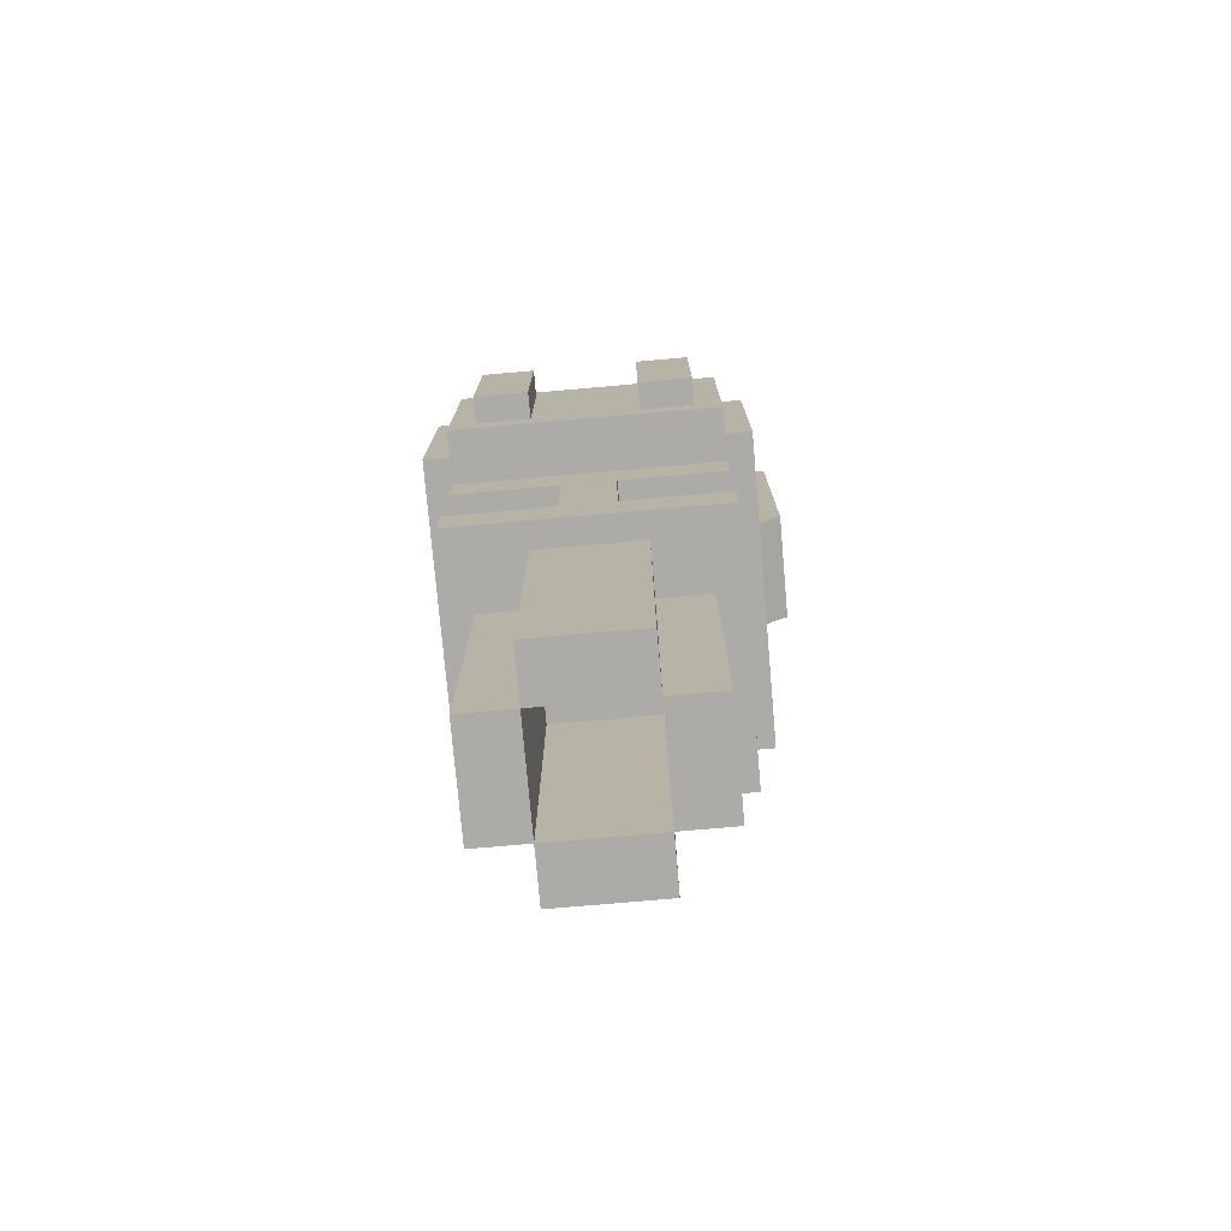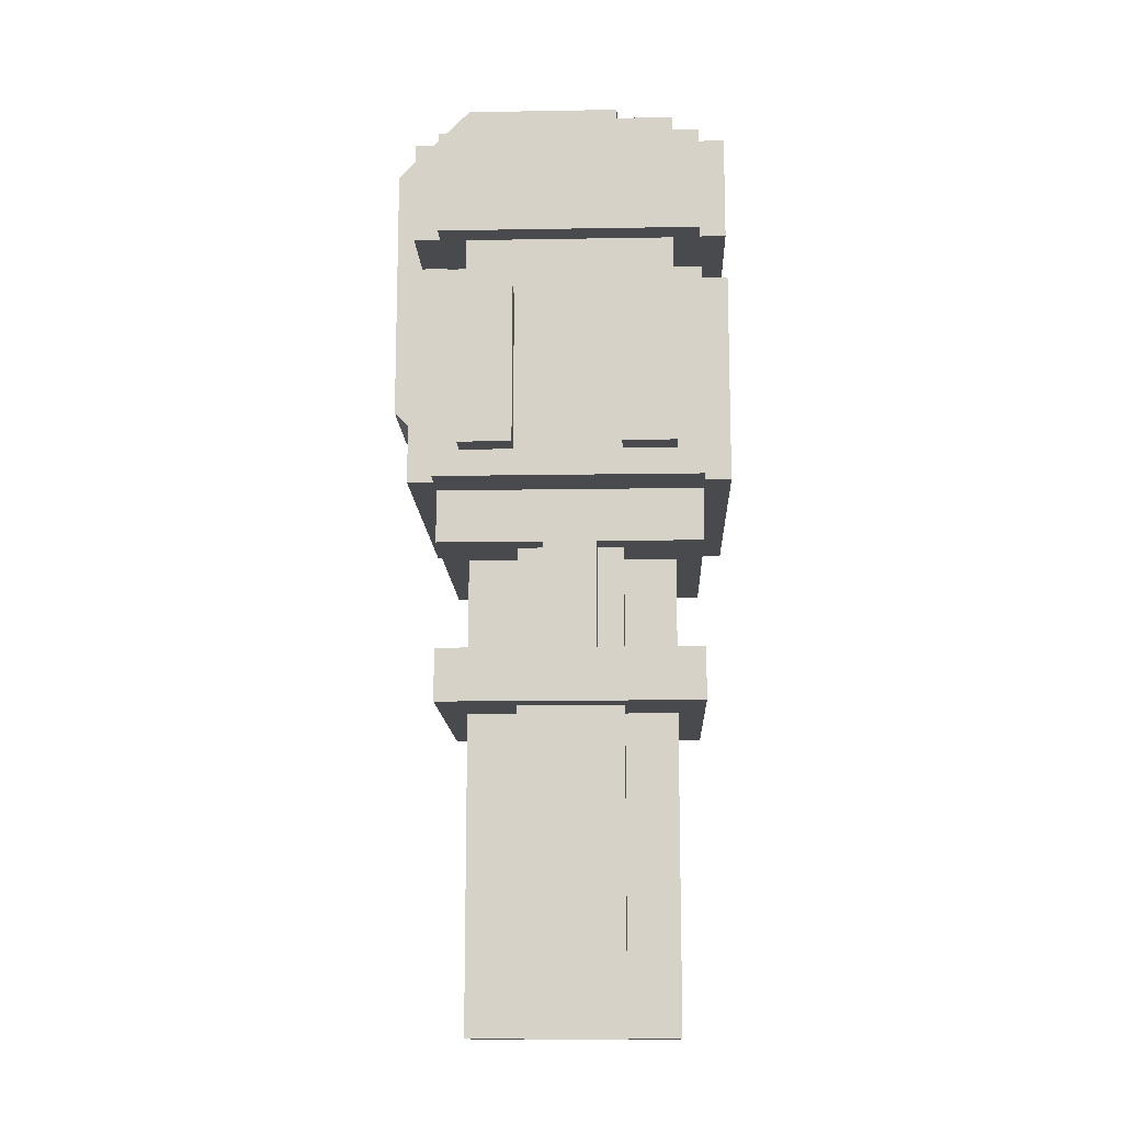
<metadata>
{"format":"obj","ext":"obj","renderer":"f3d","projection":"perspective","resolution":1024,"background":"white","views":[{"elev":-76.4,"azim":95.0,"up":"+Z"},{"elev":-13.4,"azim":-87.8,"up":"+Z"}]}
</metadata>
<code>
v 0.2188 0.7188 0.1562
v -0.2188 0.7188 0.1562
v -0.2188 0.4062 0.1562
v 0.2188 0.4062 0.1562
v -0.2188 0.7188 -0.09375
v 0.2188 0.7188 -0.09375
v 0.2188 0.4062 -0.09375
v -0.2188 0.4062 -0.09375
v 0.2188 0.7188 -0.09375
v 0.2188 0.7188 0.1562
v 0.2188 0.4062 0.1562
v 0.2188 0.4062 -0.09375
v 0.2188 0.4062 0.1562
v -0.2188 0.4062 0.1562
v -0.2188 0.4062 -0.09375
v 0.2188 0.4062 -0.09375
v -0.2188 0.7188 0.1562
v -0.2188 0.7188 -0.09375
v -0.2188 0.4062 -0.09375
v -0.2188 0.4062 0.1562
v 0.2188 0.7188 -0.09375
v -0.2188 0.7188 -0.09375
v -0.2188 0.7188 0.1562
v 0.2188 0.7188 0.1562
f 1 3 4
f 1 2 3
f 5 7 8
f 5 6 7
f 9 11 12
f 9 10 11
f 13 15 16
f 13 14 15
f 17 19 20
f 17 18 19
f 21 23 24
f 21 22 23
v 0.1875 0.4375 0.155
v -0.1875 0.4375 0.155
v -0.1875 0.375 0.155
v 0.1875 0.375 0.155
v -0.1875 0.4375 -0.0925
v 0.1875 0.4375 -0.0925
v 0.1875 0.375 -0.0925
v -0.1875 0.375 -0.0925
v 0.1875 0.4375 -0.0925
v 0.1875 0.4375 0.155
v 0.1875 0.375 0.155
v 0.1875 0.375 -0.0925
v 0.1875 0.375 0.155
v -0.1875 0.375 0.155
v -0.1875 0.375 -0.0925
v 0.1875 0.375 -0.0925
v -0.1875 0.4375 0.155
v -0.1875 0.4375 -0.0925
v -0.1875 0.375 -0.0925
v -0.1875 0.375 0.155
v 0.1875 0.4375 -0.0925
v -0.1875 0.4375 -0.0925
v -0.1875 0.4375 0.155
v 0.1875 0.4375 0.155
f 25 27 28
f 25 26 27
f 29 31 32
f 29 30 31
f 33 35 36
f 33 34 35
f 37 39 40
f 37 38 39
f 41 43 44
f 41 42 43
f 45 47 48
f 45 46 47
v 0.1875 0.75 0.155
v -0.1875 0.75 0.155
v -0.1875 0.6875 0.155
v 0.1875 0.6875 0.155
v -0.1875 0.75 -0.0925
v 0.1875 0.75 -0.0925
v 0.1875 0.6875 -0.0925
v -0.1875 0.6875 -0.0925
v 0.1875 0.75 -0.0925
v 0.1875 0.75 0.155
v 0.1875 0.6875 0.155
v 0.1875 0.6875 -0.0925
v 0.1875 0.6875 0.155
v -0.1875 0.6875 0.155
v -0.1875 0.6875 -0.0925
v 0.1875 0.6875 -0.0925
v -0.1875 0.75 0.155
v -0.1875 0.75 -0.0925
v -0.1875 0.6875 -0.0925
v -0.1875 0.6875 0.155
v 0.1875 0.75 -0.0925
v -0.1875 0.75 -0.0925
v -0.1875 0.75 0.155
v 0.1875 0.75 0.155
f 49 51 52
f 49 50 51
f 53 55 56
f 53 54 55
f 57 59 60
f 57 58 59
f 61 63 64
f 61 62 63
f 65 67 68
f 65 66 67
f 69 71 72
f 69 70 71
v 0.1562 0.7188 -0.09375
v -0.1562 0.7188 -0.09375
v -0.1562 0.4062 -0.09375
v 0.1562 0.4062 -0.09375
v -0.1562 0.7188 -0.1562
v 0.1562 0.7188 -0.1562
v 0.1562 0.4062 -0.1562
v -0.1562 0.4062 -0.1562
v 0.1562 0.7188 -0.1562
v 0.1562 0.7188 -0.09375
v 0.1562 0.4062 -0.09375
v 0.1562 0.4062 -0.1562
v 0.1562 0.4062 -0.09375
v -0.1562 0.4062 -0.09375
v -0.1562 0.4062 -0.1562
v 0.1562 0.4062 -0.1562
v -0.1562 0.7188 -0.09375
v -0.1562 0.7188 -0.1562
v -0.1562 0.4062 -0.1562
v -0.1562 0.4062 -0.09375
v 0.1562 0.7188 -0.1562
v -0.1562 0.7188 -0.1562
v -0.1562 0.7188 -0.09375
v 0.1562 0.7188 -0.09375
f 73 75 76
f 73 74 75
f 77 79 80
f 77 78 79
f 81 83 84
f 81 82 83
f 85 87 88
f 85 86 87
f 89 91 92
f 89 90 91
f 93 95 96
f 93 94 95
v 0.0625 0.6875 -0.1562
v -0.0625 0.6875 -0.1562
v -0.0625 0.625 -0.1562
v 0.0625 0.625 -0.1562
v -0.0625 0.6875 -0.7188
v 0.0625 0.6875 -0.7188
v 0.0625 0.625 -0.7188
v -0.0625 0.625 -0.7188
v 0.0625 0.6875 -0.7188
v 0.0625 0.6875 -0.1562
v 0.0625 0.625 -0.1562
v 0.0625 0.625 -0.7188
v 0.0625 0.625 -0.1562
v -0.0625 0.625 -0.1562
v -0.0625 0.625 -0.7188
v 0.0625 0.625 -0.7188
v -0.0625 0.6875 -0.1562
v -0.0625 0.6875 -0.7188
v -0.0625 0.625 -0.7188
v -0.0625 0.625 -0.1562
v 0.0625 0.6875 -0.7188
v -0.0625 0.6875 -0.7188
v -0.0625 0.6875 -0.1562
v 0.0625 0.6875 -0.1562
f 97 99 100
f 97 98 99
f 101 103 104
f 101 102 103
f 105 107 108
f 105 106 107
f 109 111 112
f 109 110 111
f 113 115 116
f 113 114 115
f 117 119 120
f 117 118 119
v 0.0625 0.5 -0.1562
v -0.0625 0.5 -0.1562
v -0.0625 0.4375 -0.1562
v 0.0625 0.4375 -0.1562
v -0.0625 0.5 -0.7188
v 0.0625 0.5 -0.7188
v 0.0625 0.4375 -0.7188
v -0.0625 0.4375 -0.7188
v 0.0625 0.5 -0.7188
v 0.0625 0.5 -0.1562
v 0.0625 0.4375 -0.1562
v 0.0625 0.4375 -0.7188
v 0.0625 0.4375 -0.1562
v -0.0625 0.4375 -0.1562
v -0.0625 0.4375 -0.7188
v 0.0625 0.4375 -0.7188
v -0.0625 0.5 -0.1562
v -0.0625 0.5 -0.7188
v -0.0625 0.4375 -0.7188
v -0.0625 0.4375 -0.1562
v 0.0625 0.5 -0.7188
v -0.0625 0.5 -0.7188
v -0.0625 0.5 -0.1562
v 0.0625 0.5 -0.1562
f 121 123 124
f 121 122 123
f 125 127 128
f 125 126 127
f 129 131 132
f 129 130 131
f 133 135 136
f 133 134 135
f 137 139 140
f 137 138 139
f 141 143 144
f 141 142 143
v 0.125 0.625 -0.1562
v 0.0625 0.625 -0.1562
v 0.0625 0.5 -0.1562
v 0.125 0.5 -0.1562
v 0.0625 0.625 -0.7188
v 0.125 0.625 -0.7188
v 0.125 0.5 -0.7188
v 0.0625 0.5 -0.7188
v 0.125 0.625 -0.7188
v 0.125 0.625 -0.1562
v 0.125 0.5 -0.1562
v 0.125 0.5 -0.7188
v 0.125 0.5 -0.1562
v 0.0625 0.5 -0.1562
v 0.0625 0.5 -0.7188
v 0.125 0.5 -0.7188
v 0.0625 0.625 -0.1562
v 0.0625 0.625 -0.7188
v 0.0625 0.5 -0.7188
v 0.0625 0.5 -0.1562
v 0.125 0.625 -0.7188
v 0.0625 0.625 -0.7188
v 0.0625 0.625 -0.1562
v 0.125 0.625 -0.1562
f 145 147 148
f 145 146 147
f 149 151 152
f 149 150 151
f 153 155 156
f 153 154 155
f 157 159 160
f 157 158 159
f 161 163 164
f 161 162 163
f 165 167 168
f 165 166 167
v -0.0625 0.625 -0.1562
v -0.125 0.625 -0.1562
v -0.125 0.5 -0.1562
v -0.0625 0.5 -0.1562
v -0.125 0.625 -0.7188
v -0.0625 0.625 -0.7188
v -0.0625 0.5 -0.7188
v -0.125 0.5 -0.7188
v -0.0625 0.625 -0.7188
v -0.0625 0.625 -0.1562
v -0.0625 0.5 -0.1562
v -0.0625 0.5 -0.7188
v -0.0625 0.5 -0.1562
v -0.125 0.5 -0.1562
v -0.125 0.5 -0.7188
v -0.0625 0.5 -0.7188
v -0.125 0.625 -0.1562
v -0.125 0.625 -0.7188
v -0.125 0.5 -0.7188
v -0.125 0.5 -0.1562
v -0.0625 0.625 -0.7188
v -0.125 0.625 -0.7188
v -0.125 0.625 -0.1562
v -0.0625 0.625 -0.1562
f 169 171 172
f 169 170 171
f 173 175 176
f 173 174 175
f 177 179 180
f 177 178 179
f 181 183 184
f 181 182 183
f 185 187 188
f 185 186 187
f 189 191 192
f 189 190 191
v -0.09375 0.5938 -0.1562
v -0.1562 0.5938 -0.1562
v -0.1562 0.5312 -0.1562
v -0.09375 0.5312 -0.1562
v -0.1562 0.5938 -0.2812
v -0.09375 0.5938 -0.2812
v -0.09375 0.5312 -0.2812
v -0.1562 0.5312 -0.2812
v -0.09375 0.5938 -0.2812
v -0.09375 0.5938 -0.1562
v -0.09375 0.5312 -0.1562
v -0.09375 0.5312 -0.2812
v -0.09375 0.5312 -0.1562
v -0.1562 0.5312 -0.1562
v -0.1562 0.5312 -0.2812
v -0.09375 0.5312 -0.2812
v -0.1562 0.5938 -0.1562
v -0.1562 0.5938 -0.2812
v -0.1562 0.5312 -0.2812
v -0.1562 0.5312 -0.1562
v -0.09375 0.5938 -0.2812
v -0.1562 0.5938 -0.2812
v -0.1562 0.5938 -0.1562
v -0.09375 0.5938 -0.1562
f 193 195 196
f 193 194 195
f 197 199 200
f 197 198 199
f 201 203 204
f 201 202 203
f 205 207 208
f 205 206 207
f 209 211 212
f 209 210 211
f 213 215 216
f 213 214 215
v 0.1562 0.7188 -0.2812
v -0.1562 0.7188 -0.2812
v -0.1562 0.4062 -0.2812
v 0.1562 0.4062 -0.2812
v -0.1562 0.7188 -0.3438
v 0.1562 0.7188 -0.3438
v 0.1562 0.4062 -0.3438
v -0.1562 0.4062 -0.3438
v 0.1562 0.7188 -0.3438
v 0.1562 0.7188 -0.2812
v 0.1562 0.4062 -0.2812
v 0.1562 0.4062 -0.3438
v 0.1562 0.4062 -0.2812
v -0.1562 0.4062 -0.2812
v -0.1562 0.4062 -0.3438
v 0.1562 0.4062 -0.3438
v -0.1562 0.7188 -0.2812
v -0.1562 0.7188 -0.3438
v -0.1562 0.4062 -0.3438
v -0.1562 0.4062 -0.2812
v 0.1562 0.7188 -0.3438
v -0.1562 0.7188 -0.3438
v -0.1562 0.7188 -0.2812
v 0.1562 0.7188 -0.2812
f 217 219 220
f 217 218 219
f 221 223 224
f 221 222 223
f 225 227 228
f 225 226 227
f 229 231 232
f 229 230 231
f 233 235 236
f 233 234 235
f 237 239 240
f 237 238 239
v 0.1562 0.5938 -0.1562
v 0.09375 0.5938 -0.1562
v 0.09375 0.5312 -0.1562
v 0.1562 0.5312 -0.1562
v 0.09375 0.5938 -0.2812
v 0.1562 0.5938 -0.2812
v 0.1562 0.5312 -0.2812
v 0.09375 0.5312 -0.2812
v 0.1562 0.5938 -0.2812
v 0.1562 0.5938 -0.1562
v 0.1562 0.5312 -0.1562
v 0.1562 0.5312 -0.2812
v 0.1562 0.5312 -0.1562
v 0.09375 0.5312 -0.1562
v 0.09375 0.5312 -0.2812
v 0.1562 0.5312 -0.2812
v 0.09375 0.5938 -0.1562
v 0.09375 0.5938 -0.2812
v 0.09375 0.5312 -0.2812
v 0.09375 0.5312 -0.1562
v 0.1562 0.5938 -0.2812
v 0.09375 0.5938 -0.2812
v 0.09375 0.5938 -0.1562
v 0.1562 0.5938 -0.1562
f 241 243 244
f 241 242 243
f 245 247 248
f 245 246 247
f 249 251 252
f 249 250 251
f 253 255 256
f 253 254 255
f 257 259 260
f 257 258 259
f 261 263 264
f 261 262 263
v 0.1562 0.6875 0.2188
v -0.1562 0.6875 0.2188
v -0.1562 0.4375 0.2188
v 0.1562 0.4375 0.2188
v -0.1562 0.6875 0.1562
v 0.1562 0.6875 0.1562
v 0.1562 0.4375 0.1562
v -0.1562 0.4375 0.1562
v 0.1562 0.6875 0.1562
v 0.1562 0.6875 0.2188
v 0.1562 0.4375 0.2188
v 0.1562 0.4375 0.1562
v 0.1562 0.4375 0.2188
v -0.1562 0.4375 0.2188
v -0.1562 0.4375 0.1562
v 0.1562 0.4375 0.1562
v -0.1562 0.6875 0.2188
v -0.1562 0.6875 0.1562
v -0.1562 0.4375 0.1562
v -0.1562 0.4375 0.2188
v 0.1562 0.6875 0.1562
v -0.1562 0.6875 0.1562
v -0.1562 0.6875 0.2188
v 0.1562 0.6875 0.2188
f 265 267 268
f 265 266 267
f 269 271 272
f 269 270 271
f 273 275 276
f 273 274 275
f 277 279 280
f 277 278 279
f 281 283 284
f 281 282 283
f 285 287 288
f 285 286 287
v 0.1875 0.7188 0.3438
v -0.1875 0.7188 0.3438
v -0.1875 0.4062 0.3438
v 0.1875 0.4062 0.3438
v -0.1875 0.7188 0.2188
v 0.1875 0.7188 0.2188
v 0.1875 0.4062 0.2188
v -0.1875 0.4062 0.2188
v 0.1875 0.7188 0.2188
v 0.1875 0.7188 0.3438
v 0.1875 0.4062 0.3438
v 0.1875 0.4062 0.2188
v 0.1875 0.4062 0.3438
v -0.1875 0.4062 0.3438
v -0.1875 0.4062 0.2188
v 0.1875 0.4062 0.2188
v -0.1875 0.7188 0.3438
v -0.1875 0.7188 0.2188
v -0.1875 0.4062 0.2188
v -0.1875 0.4062 0.3438
v 0.1875 0.7188 0.2188
v -0.1875 0.7188 0.2188
v -0.1875 0.7188 0.3438
v 0.1875 0.7188 0.3438
f 289 291 292
f 289 290 291
f 293 295 296
f 293 294 295
f 297 299 300
f 297 298 299
f 301 303 304
f 301 302 303
f 305 307 308
f 305 306 307
f 309 311 312
f 309 310 311
v 0.1562 0.75 0.3431
v -0.1562 0.75 0.3431
v -0.1562 0.6875 0.3431
v 0.1562 0.6875 0.3431
v -0.1562 0.75 0.2194
v 0.1562 0.75 0.2194
v 0.1562 0.6875 0.2194
v -0.1562 0.6875 0.2194
v 0.1562 0.75 0.2194
v 0.1562 0.75 0.3431
v 0.1562 0.6875 0.3431
v 0.1562 0.6875 0.2194
v 0.1562 0.6875 0.3431
v -0.1562 0.6875 0.3431
v -0.1562 0.6875 0.2194
v 0.1562 0.6875 0.2194
v -0.1562 0.75 0.3431
v -0.1562 0.75 0.2194
v -0.1562 0.6875 0.2194
v -0.1562 0.6875 0.3431
v 0.1562 0.75 0.2194
v -0.1562 0.75 0.2194
v -0.1562 0.75 0.3431
v 0.1562 0.75 0.3431
f 313 315 316
f 313 314 315
f 317 319 320
f 317 318 319
f 321 323 324
f 321 322 323
f 325 327 328
f 325 326 327
f 329 331 332
f 329 330 331
f 333 335 336
f 333 334 335
v 0.1562 0.4375 0.3431
v -0.1562 0.4375 0.3431
v -0.1562 0.375 0.3431
v 0.1562 0.375 0.3431
v -0.1562 0.4375 0.2194
v 0.1562 0.4375 0.2194
v 0.1562 0.375 0.2194
v -0.1562 0.375 0.2194
v 0.1562 0.4375 0.2194
v 0.1562 0.4375 0.3431
v 0.1562 0.375 0.3431
v 0.1562 0.375 0.2194
v 0.1562 0.375 0.3431
v -0.1562 0.375 0.3431
v -0.1562 0.375 0.2194
v 0.1562 0.375 0.2194
v -0.1562 0.4375 0.3431
v -0.1562 0.4375 0.2194
v -0.1562 0.375 0.2194
v -0.1562 0.375 0.3431
v 0.1562 0.4375 0.2194
v -0.1562 0.4375 0.2194
v -0.1562 0.4375 0.3431
v 0.1562 0.4375 0.3431
f 337 339 340
f 337 338 339
f 341 343 344
f 341 342 343
f 345 347 348
f 345 346 347
f 349 351 352
f 349 350 351
f 353 355 356
f 353 354 355
f 357 359 360
f 357 358 359
v 0.1562 0.6875 0.375
v -0.1562 0.6875 0.375
v -0.1562 0.4375 0.375
v 0.1562 0.4375 0.375
v -0.1562 0.6875 0.3125
v 0.1562 0.6875 0.3125
v 0.1562 0.4375 0.3125
v -0.1562 0.4375 0.3125
v 0.1562 0.6875 0.3125
v 0.1562 0.6875 0.375
v 0.1562 0.4375 0.375
v 0.1562 0.4375 0.3125
v 0.1562 0.4375 0.375
v -0.1562 0.4375 0.375
v -0.1562 0.4375 0.3125
v 0.1562 0.4375 0.3125
v -0.1562 0.6875 0.375
v -0.1562 0.6875 0.3125
v -0.1562 0.4375 0.3125
v -0.1562 0.4375 0.375
v 0.1562 0.6875 0.3125
v -0.1562 0.6875 0.3125
v -0.1562 0.6875 0.375
v 0.1562 0.6875 0.375
f 361 363 364
f 361 362 363
f 365 367 368
f 365 366 367
f 369 371 372
f 369 370 371
f 373 375 376
f 373 374 375
f 377 379 380
f 377 378 379
f 381 383 384
f 381 382 383
v 0.0625 0.7812 0.3438
v -0.0625 0.7812 0.3438
v -0.0625 0.6562 0.3438
v 0.0625 0.6562 0.3438
v -0.0625 0.7812 0.03125
v 0.0625 0.7812 0.03125
v 0.0625 0.6562 0.03125
v -0.0625 0.6562 0.03125
v 0.0625 0.7812 0.03125
v 0.0625 0.7812 0.3438
v 0.0625 0.6562 0.3438
v 0.0625 0.6562 0.03125
v 0.0625 0.6562 0.3438
v -0.0625 0.6562 0.3438
v -0.0625 0.6562 0.03125
v 0.0625 0.6562 0.03125
v -0.0625 0.7812 0.3438
v -0.0625 0.7812 0.03125
v -0.0625 0.6562 0.03125
v -0.0625 0.6562 0.3438
v 0.0625 0.7812 0.03125
v -0.0625 0.7812 0.03125
v -0.0625 0.7812 0.3438
v 0.0625 0.7812 0.3438
f 385 387 388
f 385 386 387
f 389 391 392
f 389 390 391
f 393 395 396
f 393 394 395
f 397 399 400
f 397 398 399
f 401 403 404
f 401 402 403
f 405 407 408
f 405 406 407
v 0.06187 0.7812 0.03125
v -0.06187 0.7812 0.03125
v -0.06187 0.7371 0.07544
v 0.06187 0.7371 0.07544
v -0.06187 0.7371 -0.01294
v 0.06187 0.7371 -0.01294
v 0.06187 0.6929 0.03125
v -0.06187 0.6929 0.03125
v 0.06187 0.7371 -0.01294
v 0.06187 0.7812 0.03125
v 0.06187 0.7371 0.07544
v 0.06187 0.6929 0.03125
v 0.06187 0.7371 0.07544
v -0.06187 0.7371 0.07544
v -0.06187 0.6929 0.03125
v 0.06187 0.6929 0.03125
v -0.06187 0.7812 0.03125
v -0.06187 0.7371 -0.01294
v -0.06187 0.6929 0.03125
v -0.06187 0.7371 0.07544
v 0.06187 0.7371 -0.01294
v -0.06187 0.7371 -0.01294
v -0.06187 0.7812 0.03125
v 0.06187 0.7812 0.03125
f 409 411 412
f 409 410 411
f 413 415 416
f 413 414 415
f 417 419 420
f 417 418 419
f 421 423 424
f 421 422 423
f 425 427 428
f 425 426 427
f 429 431 432
f 429 430 431
v 0.06187 0.6929 0.4321
v -0.06187 0.6929 0.4321
v -0.06187 0.6045 0.3438
v 0.06187 0.6045 0.3438
v -0.06187 0.7812 0.3438
v 0.06187 0.7812 0.3438
v 0.06187 0.6929 0.2554
v -0.06187 0.6929 0.2554
v 0.06187 0.7812 0.3438
v 0.06187 0.6929 0.4321
v 0.06187 0.6045 0.3438
v 0.06187 0.6929 0.2554
v 0.06187 0.6045 0.3438
v -0.06187 0.6045 0.3438
v -0.06187 0.6929 0.2554
v 0.06187 0.6929 0.2554
v -0.06187 0.6929 0.4321
v -0.06187 0.7812 0.3438
v -0.06187 0.6929 0.2554
v -0.06187 0.6045 0.3438
v 0.06187 0.7812 0.3438
v -0.06187 0.7812 0.3438
v -0.06187 0.6929 0.4321
v 0.06187 0.6929 0.4321
f 433 435 436
f 433 434 435
f 437 439 440
f 437 438 439
f 441 443 444
f 441 442 443
f 445 447 448
f 445 446 447
f 449 451 452
f 449 450 451
f 453 455 456
f 453 454 455
v 0.06125 0.5054 0.4321
v -0.06125 0.5054 0.4321
v -0.06125 0.5054 0.3071
v 0.06125 0.5054 0.3071
v -0.06125 0.6929 0.4321
v 0.06125 0.6929 0.4321
v 0.06125 0.6929 0.3071
v -0.06125 0.6929 0.3071
v 0.06125 0.6929 0.4321
v 0.06125 0.5054 0.4321
v 0.06125 0.5054 0.3071
v 0.06125 0.6929 0.3071
v 0.06125 0.5054 0.3071
v -0.06125 0.5054 0.3071
v -0.06125 0.6929 0.3071
v 0.06125 0.6929 0.3071
v -0.06125 0.5054 0.4321
v -0.06125 0.6929 0.4321
v -0.06125 0.6929 0.3071
v -0.06125 0.5054 0.3071
v 0.06125 0.6929 0.4321
v -0.06125 0.6929 0.4321
v -0.06125 0.5054 0.4321
v 0.06125 0.5054 0.4321
f 457 459 460
f 457 458 459
f 461 463 464
f 461 462 463
f 465 467 468
f 465 466 467
f 469 471 472
f 469 470 471
f 473 475 476
f 473 474 475
f 477 479 480
f 477 478 479
v -0.1875 0.6875 0.125
v -0.25 0.6875 0.125
v -0.25 0.625 0.125
v -0.1875 0.625 0.125
v -0.25 0.6875 -0.0625
v -0.1875 0.6875 -0.0625
v -0.1875 0.625 -0.0625
v -0.25 0.625 -0.0625
v -0.1875 0.6875 -0.0625
v -0.1875 0.6875 0.125
v -0.1875 0.625 0.125
v -0.1875 0.625 -0.0625
v -0.1875 0.625 0.125
v -0.25 0.625 0.125
v -0.25 0.625 -0.0625
v -0.1875 0.625 -0.0625
v -0.25 0.6875 0.125
v -0.25 0.6875 -0.0625
v -0.25 0.625 -0.0625
v -0.25 0.625 0.125
v -0.1875 0.6875 -0.0625
v -0.25 0.6875 -0.0625
v -0.25 0.6875 0.125
v -0.1875 0.6875 0.125
f 481 483 484
f 481 482 483
f 485 487 488
f 485 486 487
f 489 491 492
f 489 490 491
f 493 495 496
f 493 494 495
f 497 499 500
f 497 498 499
f 501 503 504
f 501 502 503
v -0.1875 0.5 0.125
v -0.25 0.5 0.125
v -0.25 0.4375 0.125
v -0.1875 0.4375 0.125
v -0.25 0.5 -0.0625
v -0.1875 0.5 -0.0625
v -0.1875 0.4375 -0.0625
v -0.25 0.4375 -0.0625
v -0.1875 0.5 -0.0625
v -0.1875 0.5 0.125
v -0.1875 0.4375 0.125
v -0.1875 0.4375 -0.0625
v -0.1875 0.4375 0.125
v -0.25 0.4375 0.125
v -0.25 0.4375 -0.0625
v -0.1875 0.4375 -0.0625
v -0.25 0.5 0.125
v -0.25 0.5 -0.0625
v -0.25 0.4375 -0.0625
v -0.25 0.4375 0.125
v -0.1875 0.5 -0.0625
v -0.25 0.5 -0.0625
v -0.25 0.5 0.125
v -0.1875 0.5 0.125
f 505 507 508
f 505 506 507
f 509 511 512
f 509 510 511
f 513 515 516
f 513 514 515
f 517 519 520
f 517 518 519
f 521 523 524
f 521 522 523
f 525 527 528
f 525 526 527
v 0.25 0.6875 0.125
v 0.1875 0.6875 0.125
v 0.1875 0.625 0.125
v 0.25 0.625 0.125
v 0.1875 0.6875 -0.0625
v 0.25 0.6875 -0.0625
v 0.25 0.625 -0.0625
v 0.1875 0.625 -0.0625
v 0.25 0.6875 -0.0625
v 0.25 0.6875 0.125
v 0.25 0.625 0.125
v 0.25 0.625 -0.0625
v 0.25 0.625 0.125
v 0.1875 0.625 0.125
v 0.1875 0.625 -0.0625
v 0.25 0.625 -0.0625
v 0.1875 0.6875 0.125
v 0.1875 0.6875 -0.0625
v 0.1875 0.625 -0.0625
v 0.1875 0.625 0.125
v 0.25 0.6875 -0.0625
v 0.1875 0.6875 -0.0625
v 0.1875 0.6875 0.125
v 0.25 0.6875 0.125
f 529 531 532
f 529 530 531
f 533 535 536
f 533 534 535
f 537 539 540
f 537 538 539
f 541 543 544
f 541 542 543
f 545 547 548
f 545 546 547
f 549 551 552
f 549 550 551
v 0.25 0.5 0.125
v 0.1875 0.5 0.125
v 0.1875 0.4375 0.125
v 0.25 0.4375 0.125
v 0.1875 0.5 -0.0625
v 0.25 0.5 -0.0625
v 0.25 0.4375 -0.0625
v 0.1875 0.4375 -0.0625
v 0.25 0.5 -0.0625
v 0.25 0.5 0.125
v 0.25 0.4375 0.125
v 0.25 0.4375 -0.0625
v 0.25 0.4375 0.125
v 0.1875 0.4375 0.125
v 0.1875 0.4375 -0.0625
v 0.25 0.4375 -0.0625
v 0.1875 0.5 0.125
v 0.1875 0.5 -0.0625
v 0.1875 0.4375 -0.0625
v 0.1875 0.4375 0.125
v 0.25 0.5 -0.0625
v 0.1875 0.5 -0.0625
v 0.1875 0.5 0.125
v 0.25 0.5 0.125
f 553 555 556
f 553 554 555
f 557 559 560
f 557 558 559
f 561 563 564
f 561 562 563
f 565 567 568
f 565 566 567
f 569 571 572
f 569 570 571
f 573 575 576
f 573 574 575

</code>
